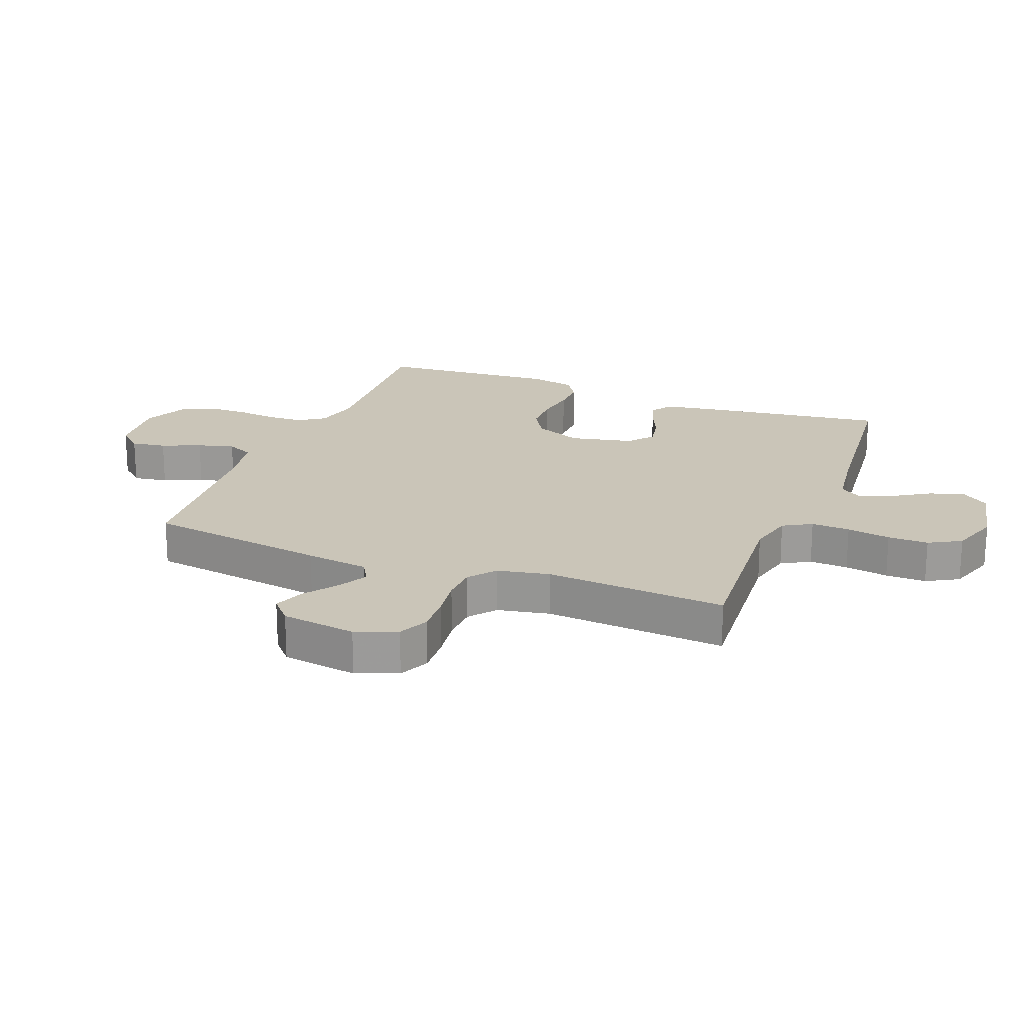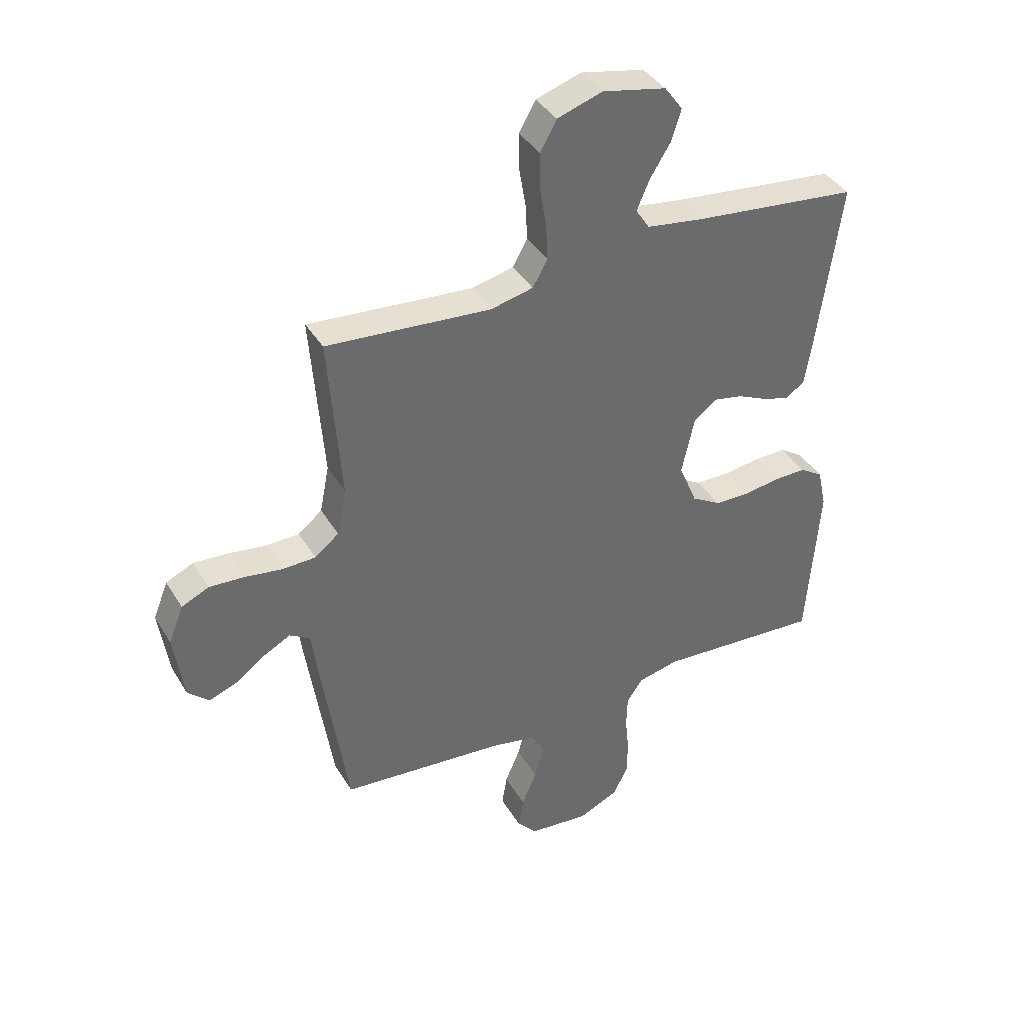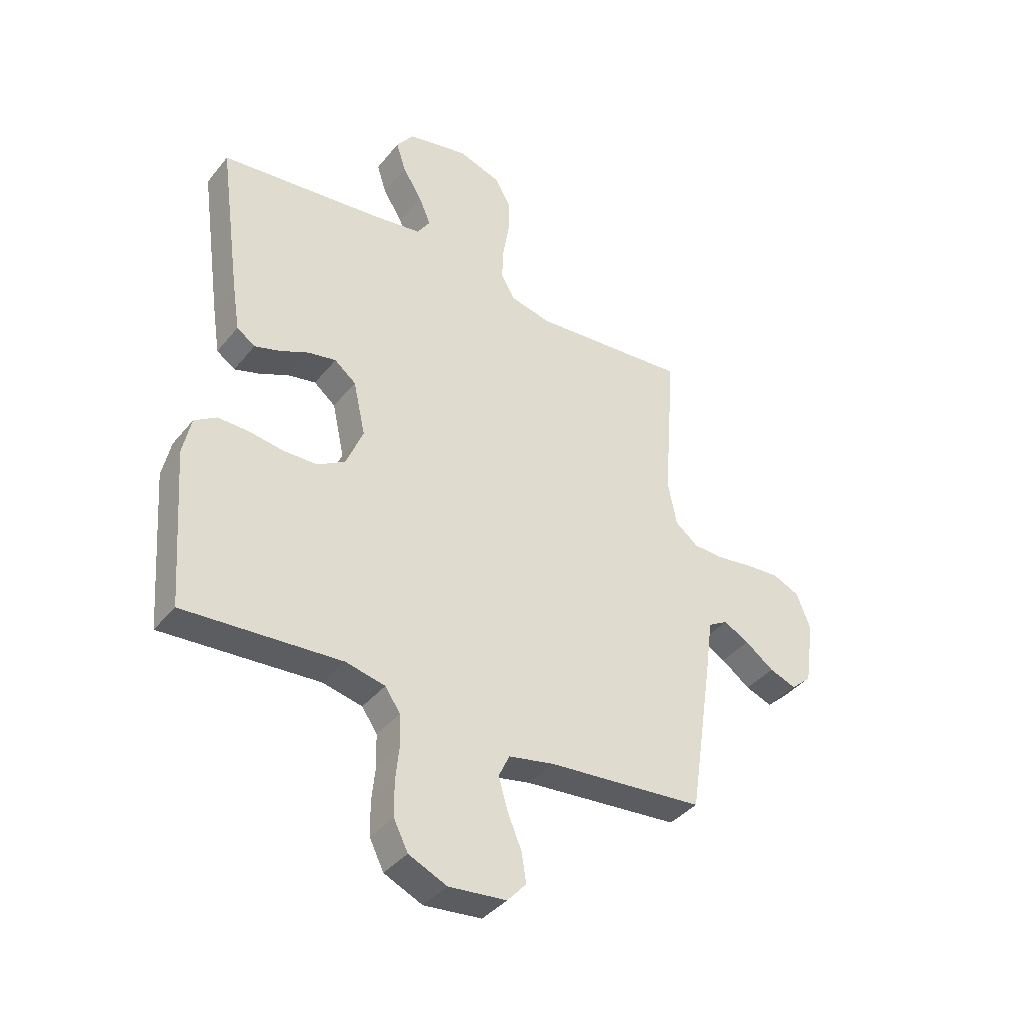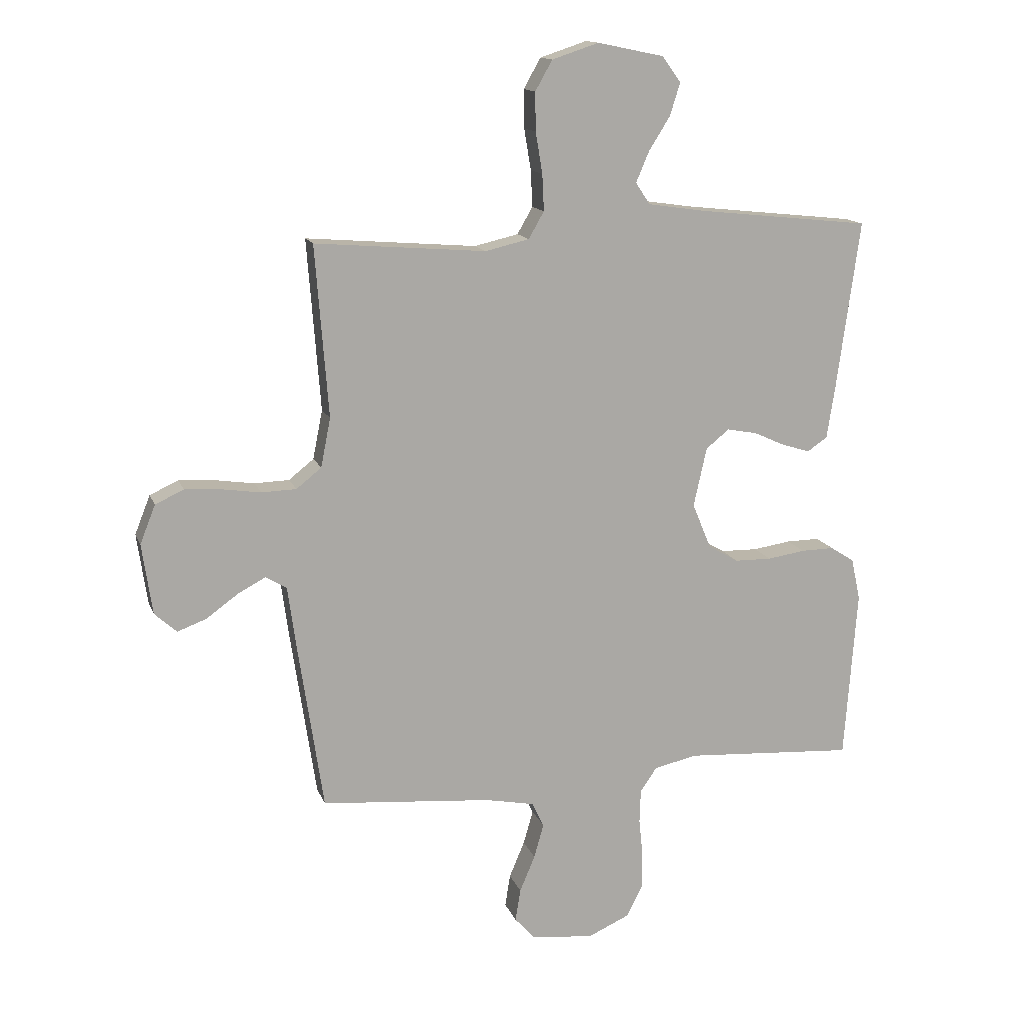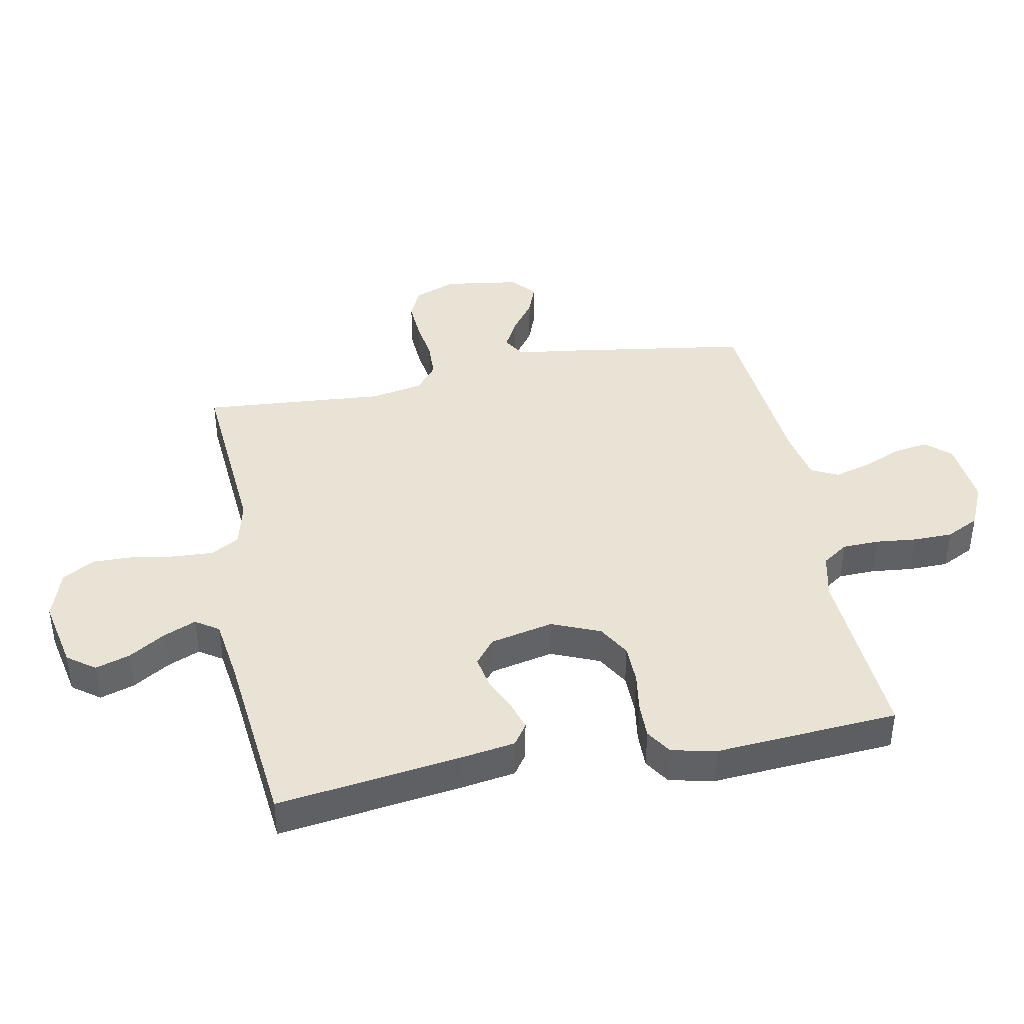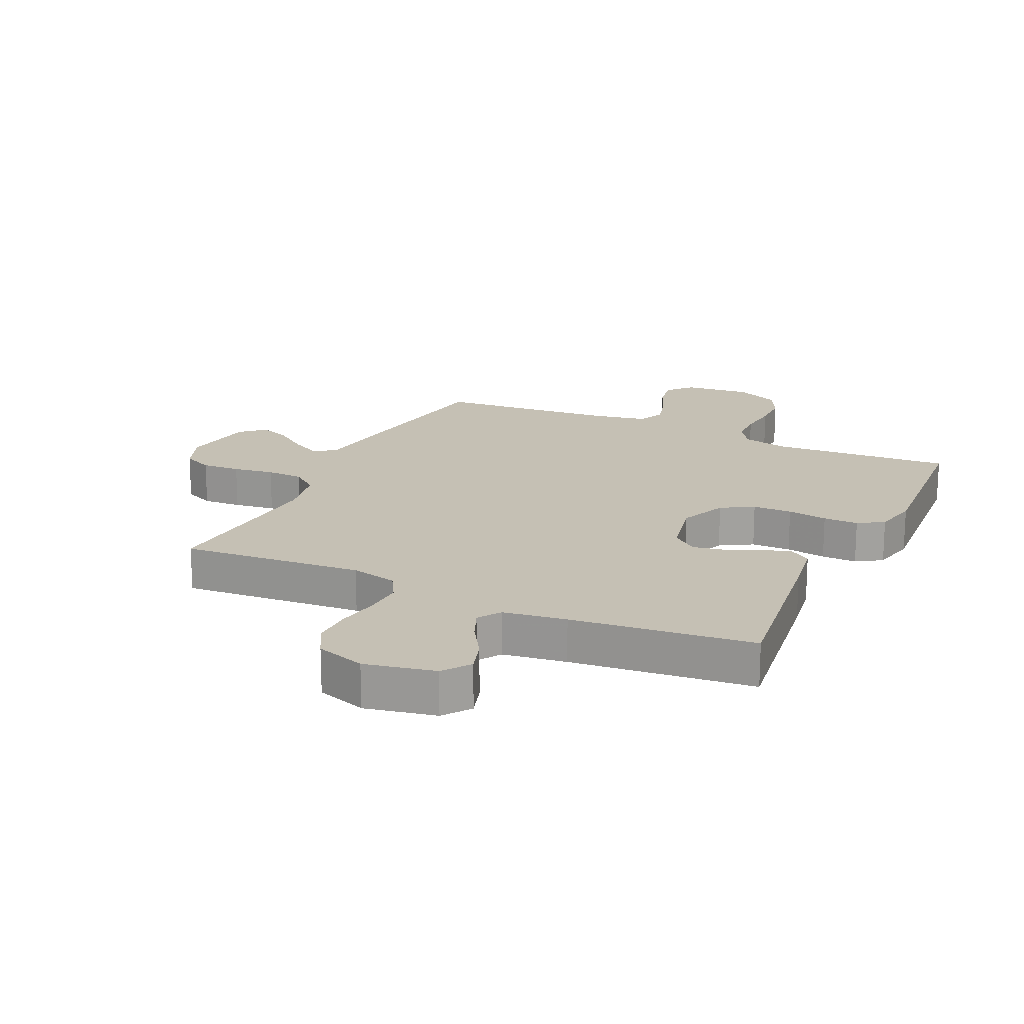
<metadata>
{"format":"obj","ext":"obj","renderer":"f3d","projection":"perspective","resolution":1024,"background":"white","views":[{"elev":20.5,"azim":-68.6,"up":"+Y"},{"elev":39.0,"azim":-28.0,"up":"+Z"},{"elev":-38.9,"azim":145.5,"up":"+Z"},{"elev":14.1,"azim":-16.0,"up":"+Z"},{"elev":41.1,"azim":79.1,"up":"+Y"},{"elev":18.4,"azim":25.2,"up":"+Y"}]}
</metadata>
<code>
v -0.5 0.07 -0.5
v -0.545 0.07 -0.2
v -0.559 0.07 -0.096
v -0.596 0.07 -0.074
v -0.645 0.07 -0.1
v -0.7 0.07 -0.14
v -0.751 0.07 -0.159
v -0.79 0.07 -0.124
v -0.808 0.07 0
v -0.781 0.07 0.068
v -0.731 0.07 0.091
v -0.667 0.07 0.087
v -0.599 0.07 0.077
v -0.538 0.07 0.079
v -0.494 0.07 0.114
v -0.477 0.07 0.2
v -0.5 0.07 0.5
v -0.2 0.07 0.476
v -0.123 0.07 0.494
v -0.096 0.07 0.541
v -0.099 0.07 0.605
v -0.111 0.07 0.677
v -0.112 0.07 0.744
v -0.082 0.07 0.797
v 0 0.07 0.824
v 0.116 0.07 0.8
v 0.149 0.07 0.755
v 0.131 0.07 0.698
v 0.094 0.07 0.639
v 0.071 0.07 0.585
v 0.096 0.07 0.547
v 0.2 0.07 0.532
v 0.5 0.07 0.5
v 0.459 0.07 0.2
v 0.445 0.07 0.111
v 0.41 0.07 0.087
v 0.361 0.07 0.102
v 0.306 0.07 0.127
v 0.253 0.07 0.137
v 0.212 0.07 0.104
v 0.189 0.07 0
v 0.222 0.07 -0.079
v 0.275 0.07 -0.11
v 0.34 0.07 -0.111
v 0.406 0.07 -0.101
v 0.464 0.07 -0.1
v 0.506 0.07 -0.127
v 0.522 0.07 -0.2
v 0.5 0.07 -0.5
v 0.2 0.07 -0.481
v 0.125 0.07 -0.498
v 0.096 0.07 -0.54
v 0.094 0.07 -0.6
v 0.101 0.07 -0.667
v 0.1 0.07 -0.732
v 0.073 0.07 -0.786
v 0 0.07 -0.819
v -0.11 0.07 -0.808
v -0.146 0.07 -0.768
v -0.137 0.07 -0.711
v -0.11 0.07 -0.647
v -0.093 0.07 -0.587
v -0.114 0.07 -0.543
v -0.2 0.07 -0.526
v -0.5 0 -0.5
v -0.545 0 -0.2
v -0.559 0 -0.096
v -0.596 0 -0.074
v -0.645 0 -0.1
v -0.7 0 -0.14
v -0.751 0 -0.159
v -0.79 0 -0.124
v -0.808 0 0
v -0.781 0 0.068
v -0.731 0 0.091
v -0.667 0 0.087
v -0.599 0 0.077
v -0.538 0 0.079
v -0.494 0 0.114
v -0.477 0 0.2
v -0.5 0 0.5
v -0.2 0 0.476
v -0.123 0 0.494
v -0.096 0 0.541
v -0.099 0 0.605
v -0.111 0 0.677
v -0.112 0 0.744
v -0.082 0 0.797
v 0 0 0.824
v 0.116 0 0.8
v 0.149 0 0.755
v 0.131 0 0.698
v 0.094 0 0.639
v 0.071 0 0.585
v 0.096 0 0.547
v 0.2 0 0.532
v 0.5 0 0.5
v 0.459 0 0.2
v 0.445 0 0.111
v 0.41 0 0.087
v 0.361 0 0.102
v 0.306 0 0.127
v 0.253 0 0.137
v 0.212 0 0.104
v 0.189 0 0
v 0.222 0 -0.079
v 0.275 0 -0.11
v 0.34 0 -0.111
v 0.406 0 -0.101
v 0.464 0 -0.1
v 0.506 0 -0.127
v 0.522 0 -0.2
v 0.5 0 -0.5
v 0.2 0 -0.481
v 0.125 0 -0.498
v 0.096 0 -0.54
v 0.094 0 -0.6
v 0.101 0 -0.667
v 0.1 0 -0.732
v 0.073 0 -0.786
v 0 0 -0.819
v -0.11 0 -0.808
v -0.146 0 -0.768
v -0.137 0 -0.711
v -0.11 0 -0.647
v -0.093 0 -0.587
v -0.114 0 -0.543
v -0.2 0 -0.526
f 58 59 60 61
f 58 61 62
f 57 58 62
f 56 57 62
f 53 54 55 56
f 52 53 56 62
f 51 52 62 63
f 47 48 49 50
f 44 45 46 47
f 43 44 47 50
f 42 43 50 51
f 35 36 37 38
f 35 38 39
f 32 33 34 35
f 31 32 35 39
f 30 31 39 40
f 26 27 28 29
f 26 29 30
f 25 26 30
f 21 22 23 24
f 20 21 24 25
f 16 17 18
f 15 16 18 19
f 10 11 12 13
f 10 13 14
f 9 10 14
f 8 9 14
f 5 6 7 8
f 4 5 8 14
f 3 4 14 15
f 64 1 2 3
f 41 42 51 63
f 20 25 30 40
f 19 20 40 41
f 19 41 63 64
f 3 15 19 64
f 125 124 123 122
f 126 125 122
f 126 122 121
f 126 121 120
f 120 119 118 117
f 126 120 117 116
f 127 126 116 115
f 114 113 112 111
f 111 110 109 108
f 114 111 108 107
f 115 114 107 106
f 102 101 100 99
f 103 102 99
f 99 98 97 96
f 103 99 96 95
f 104 103 95 94
f 93 92 91 90
f 94 93 90
f 94 90 89
f 88 87 86 85
f 89 88 85 84
f 82 81 80
f 83 82 80 79
f 77 76 75 74
f 78 77 74
f 78 74 73
f 78 73 72
f 72 71 70 69
f 78 72 69 68
f 79 78 68 67
f 67 66 65 128
f 127 115 106 105
f 104 94 89 84
f 105 104 84 83
f 128 127 105 83
f 128 83 79 67
f 1 65 66 2
f 2 66 67 3
f 3 67 68 4
f 4 68 69 5
f 5 69 70 6
f 6 70 71 7
f 7 71 72 8
f 8 72 73 9
f 9 73 74 10
f 10 74 75 11
f 11 75 76 12
f 12 76 77 13
f 13 77 78 14
f 14 78 79 15
f 15 79 80 16
f 16 80 81 17
f 17 81 82 18
f 18 82 83 19
f 19 83 84 20
f 20 84 85 21
f 21 85 86 22
f 22 86 87 23
f 23 87 88 24
f 24 88 89 25
f 25 89 90 26
f 26 90 91 27
f 27 91 92 28
f 28 92 93 29
f 29 93 94 30
f 30 94 95 31
f 31 95 96 32
f 32 96 97 33
f 33 97 98 34
f 34 98 99 35
f 35 99 100 36
f 36 100 101 37
f 37 101 102 38
f 38 102 103 39
f 39 103 104 40
f 40 104 105 41
f 41 105 106 42
f 42 106 107 43
f 43 107 108 44
f 44 108 109 45
f 45 109 110 46
f 46 110 111 47
f 47 111 112 48
f 48 112 113 49
f 49 113 114 50
f 50 114 115 51
f 51 115 116 52
f 52 116 117 53
f 53 117 118 54
f 54 118 119 55
f 55 119 120 56
f 56 120 121 57
f 57 121 122 58
f 58 122 123 59
f 59 123 124 60
f 60 124 125 61
f 61 125 126 62
f 62 126 127 63
f 63 127 128 64
f 64 128 65 1

</code>
